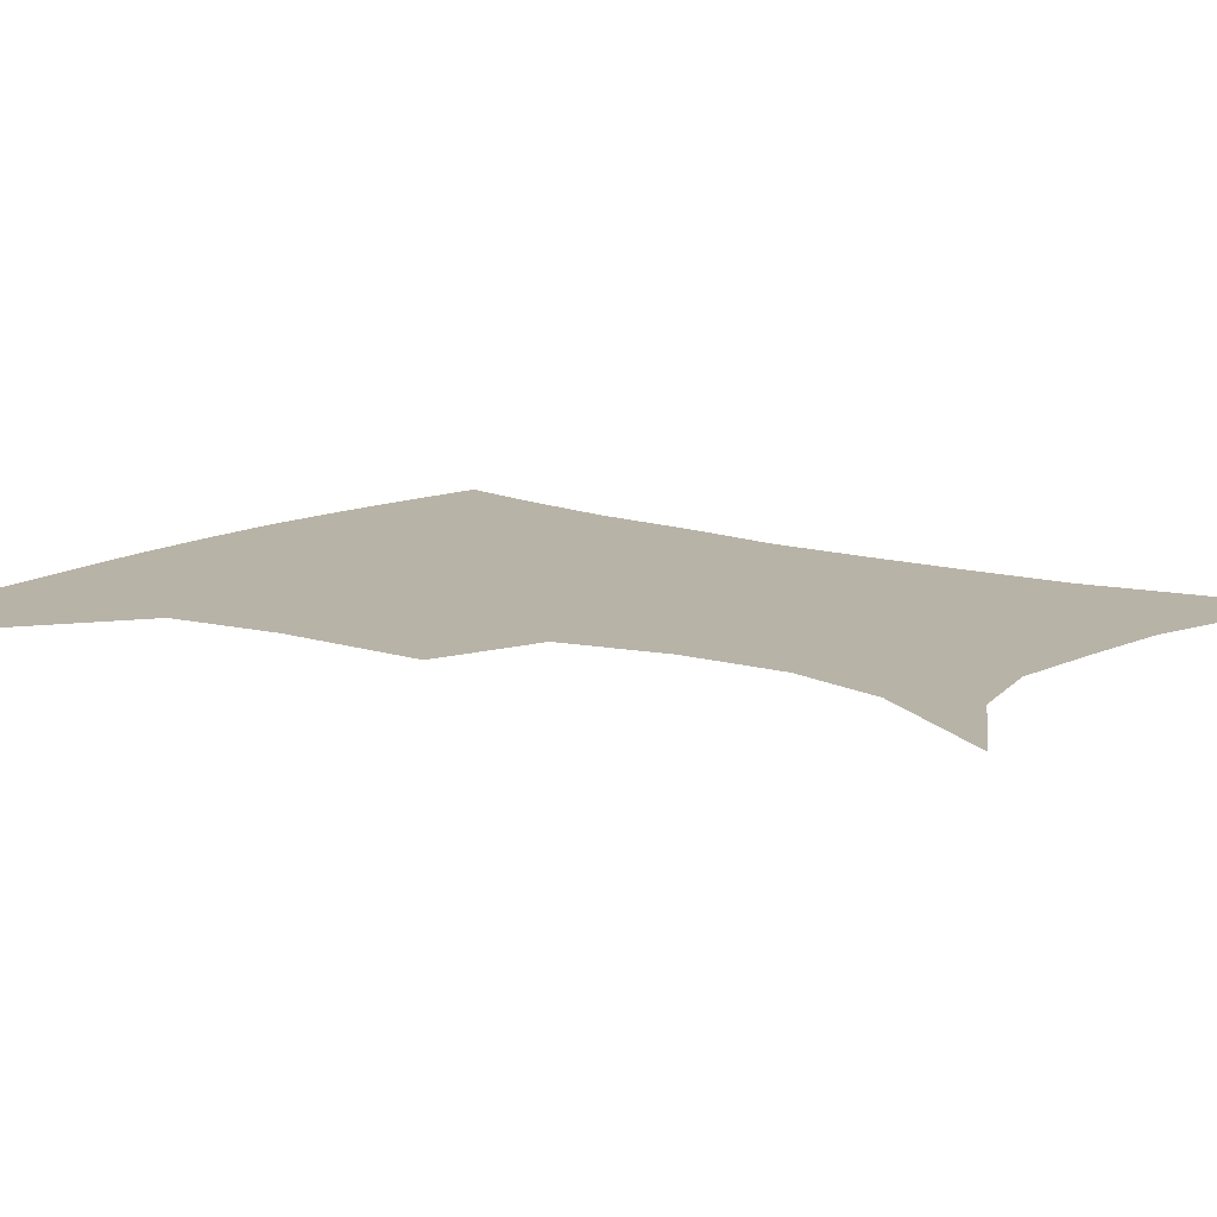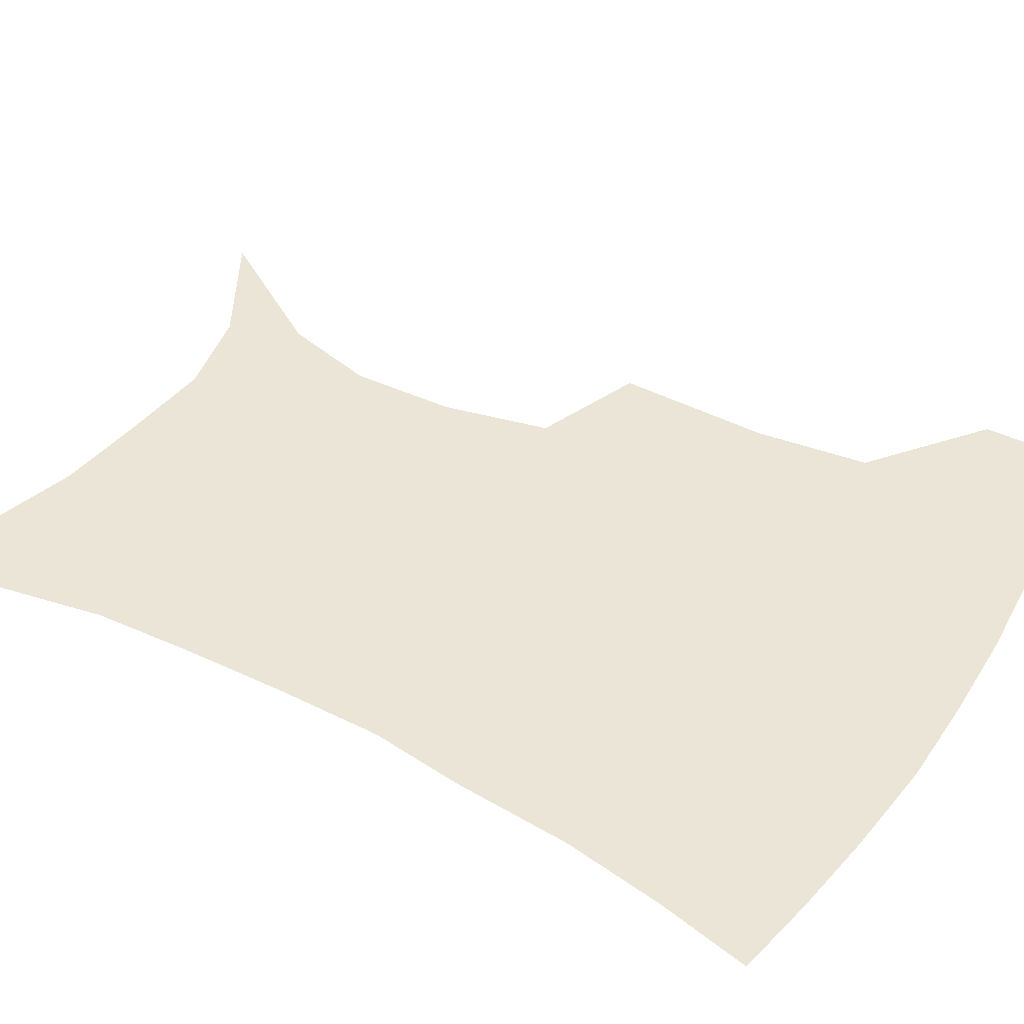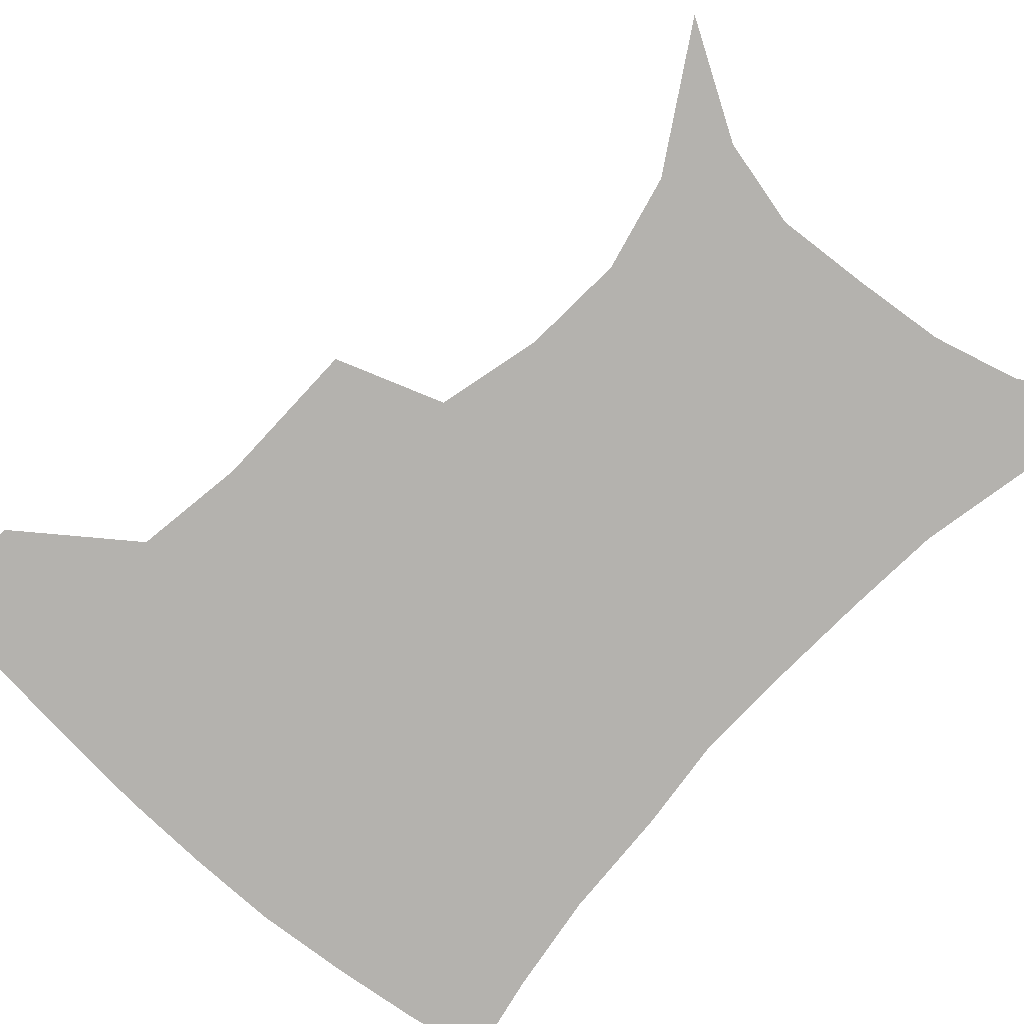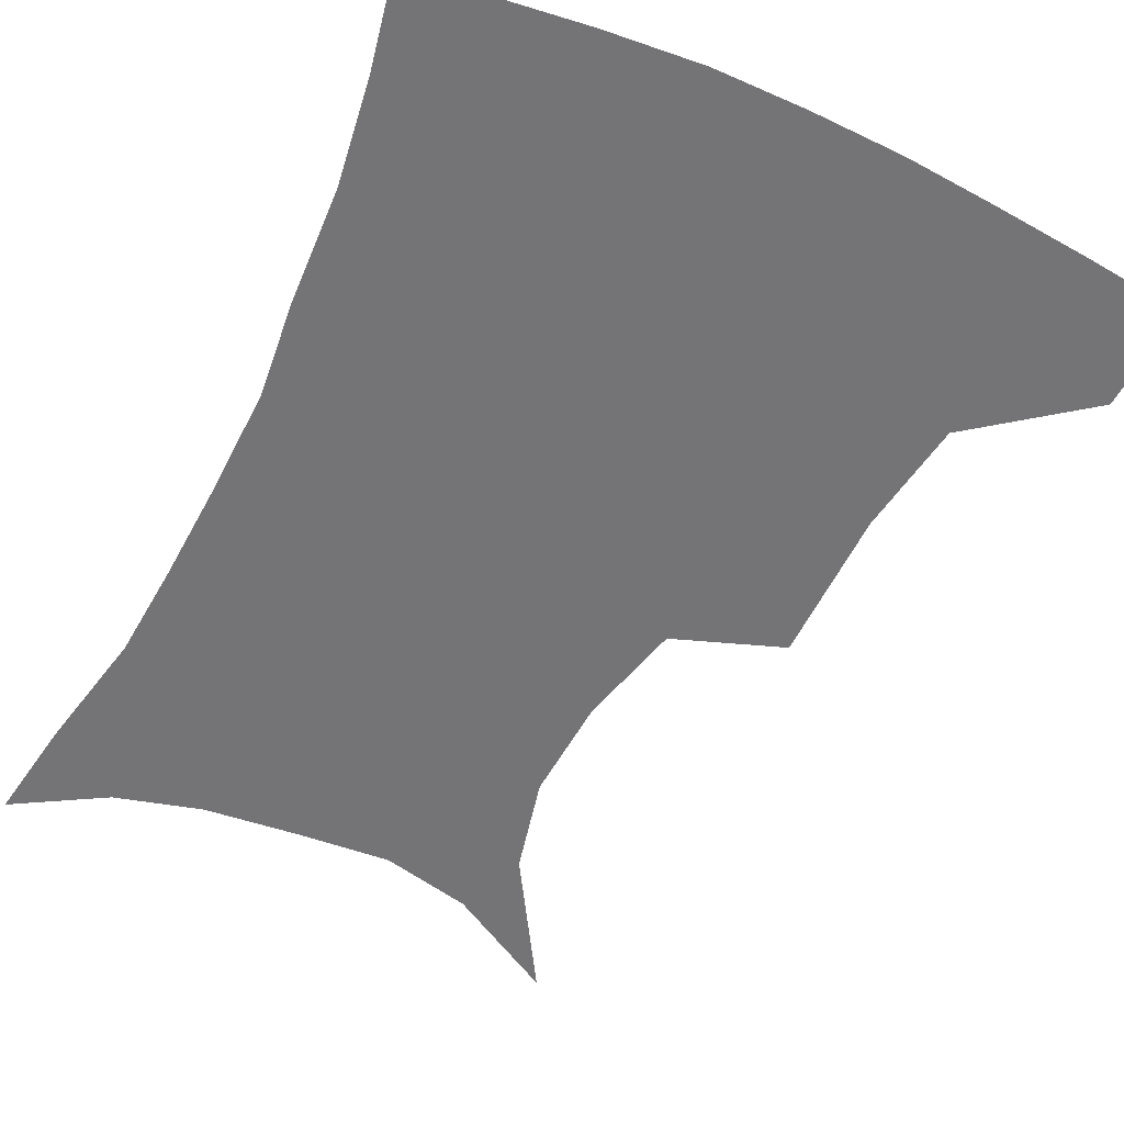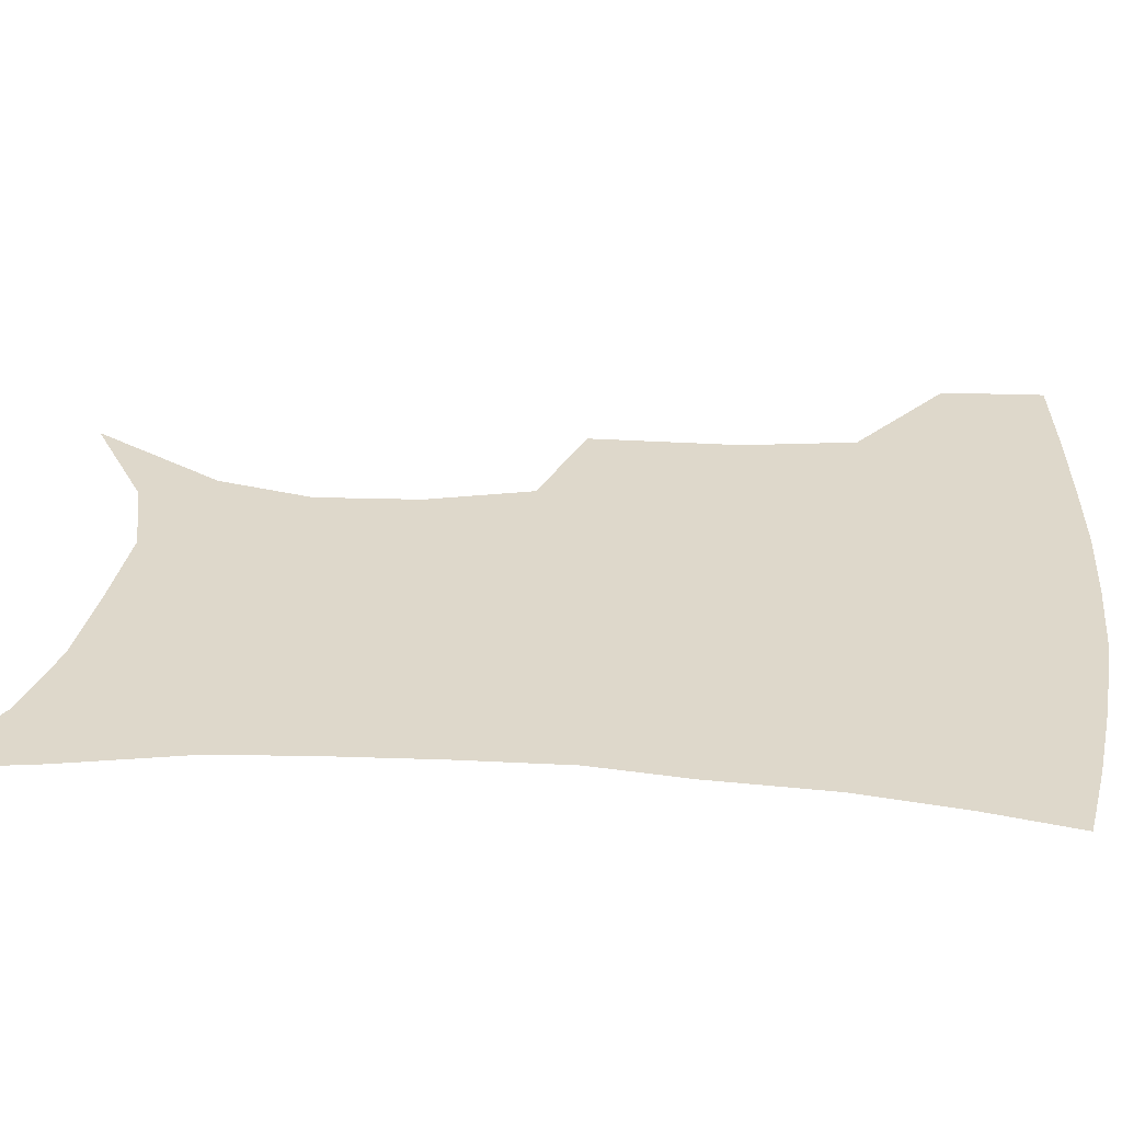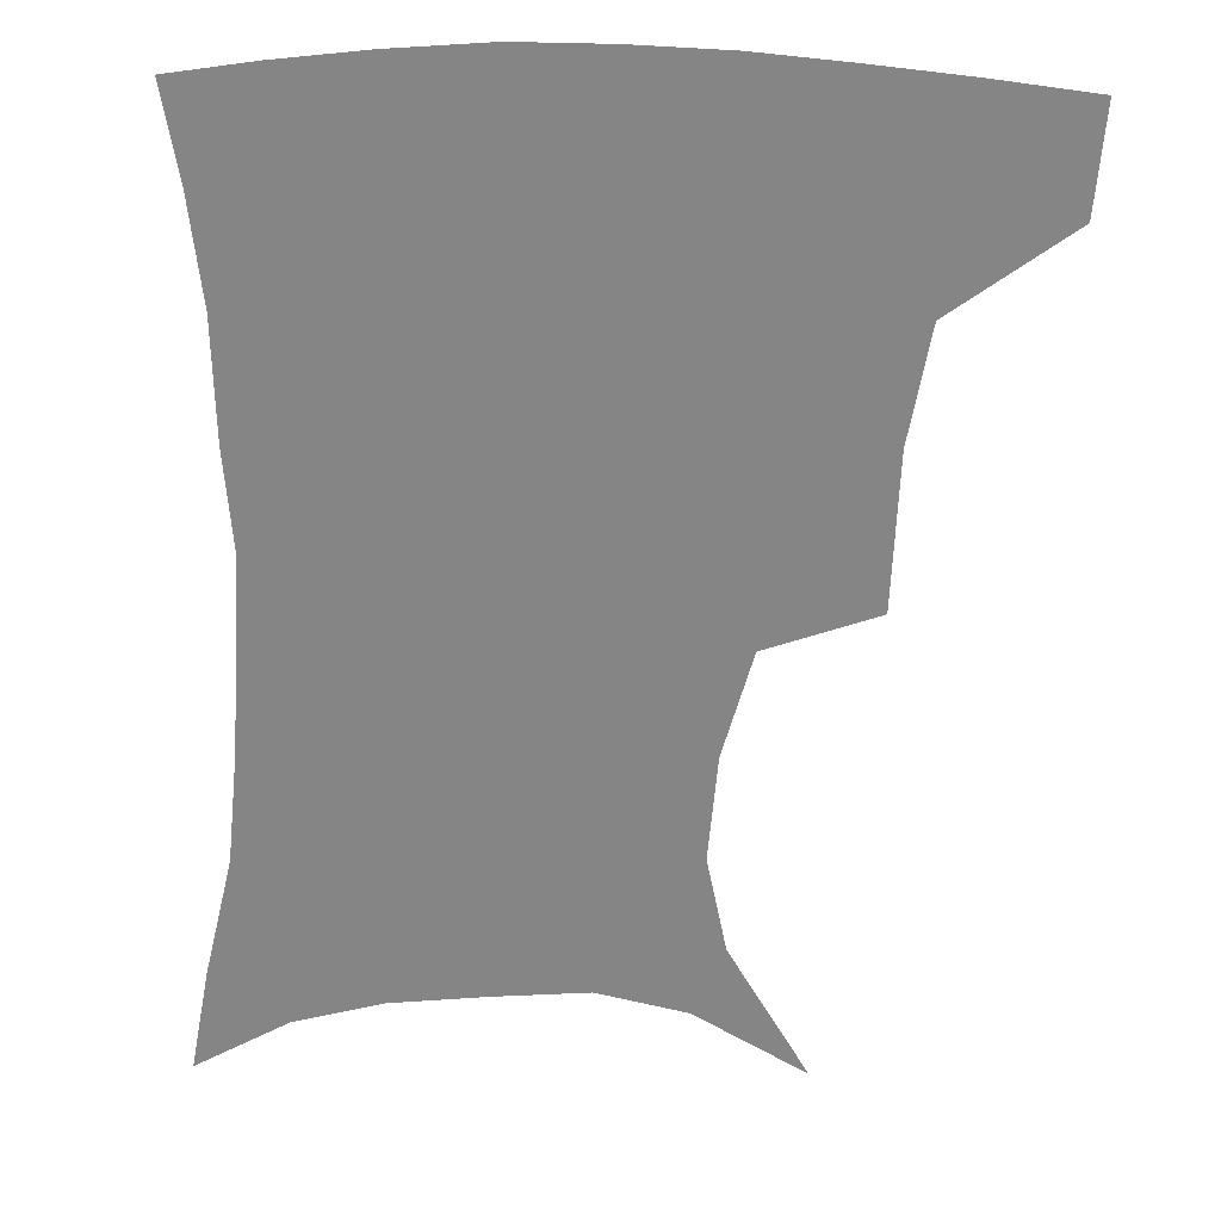
<metadata>
{"format":"obj","ext":"obj","renderer":"f3d","projection":"perspective","resolution":1024,"background":"white","views":[{"elev":12.7,"azim":-52.5,"up":"+Z"},{"elev":44.2,"azim":121.7,"up":"+Z"},{"elev":-79.7,"azim":-42.2,"up":"+Z"},{"elev":-56.3,"azim":154.8,"up":"+Z"},{"elev":31.6,"azim":95.6,"up":"+Z"},{"elev":-61.7,"azim":178.3,"up":"+Z"}]}
</metadata>
<code>
v 455.7 384 0
v 454.1 416.5 0
v 497.1 273.4 0
v 496.6 321.4 0
v 491.3 357 0
v 488 389.7 0
v 484.5 419.8 0
v 508.3 121.6 0
v 534.3 164.6 0
v 541.4 194.9 0
v 539.4 227.7 0
v 531.1 261 0
v 526.1 300.8 0
v 523.4 335.1 0
v 520.5 365.4 0
v 517.3 393.4 0
v 514.2 422.5 0
v 543.5 142.2 0
v 559.8 180.8 0
v 561.2 212.8 0
v 558.1 244.6 0
v 553.3 275.5 0
v 550.2 307.4 0
v 549 341.2 0
v 547.5 368.7 0
v 546.3 395.9 0
v 543.3 424.8 0
v 571.6 148.7 0
v 580.5 184.9 0
v 580.9 221.4 0
v 578.5 252.3 0
v 576 283 0
v 574.9 316 0
v 574.3 344.4 0
v 574.8 372 0
v 573.8 397.3 0
v 572.2 425.6 0
v 601.5 146.3 0
v 602.5 188.6 0
v 601.5 219.6 0
v 599.2 252.1 0
v 597.8 287.1 0
v 597.9 317.3 0
v 598.7 345.6 0
v 599.9 371.9 0
v 601 397.3 0
v 600.5 425.4 0
v 630.7 143.2 0
v 625.1 184.6 0
v 621.5 222.7 0
v 620 254.4 0
v 619.8 284 0
v 620.7 312.8 0
v 622 343.5 0
v 624.8 370.2 0
v 627.9 396.2 0
v 630.6 422.6 0
v 657.9 135.7 0
v 649.1 177 0
v 643.7 214.2 0
v 642.1 245.6 0
v 641.5 276.9 0
v 642.7 306.7 0
v 646.3 334.1 0
v 649.2 364.9 0
v 653.1 393.8 0
v 657.8 419.1 0
v 686.4 119.1 0
v 681.3 152 0
v 673.4 190.4 0
v 671.1 221.3 0
v 669.5 253.4 0
v 668.6 287.1 0
v 671.7 317.1 0
v 673.5 353.8 0
v 678 386.2 0
v 683.7 414.8 0
v 691 451 0
f 5 6 1
f 1 6 2
f 6 7 2
f 12 13 3
f 3 13 4
f 13 14 4
f 4 14 5
f 14 15 5
f 5 15 6
f 15 16 6
f 6 16 7
f 16 17 7
f 8 18 9
f 18 19 9
f 9 19 10
f 19 20 10
f 10 20 11
f 20 21 11
f 11 21 12
f 21 22 12
f 12 22 13
f 22 23 13
f 13 23 14
f 23 24 14
f 14 24 15
f 24 25 15
f 15 25 16
f 25 26 16
f 16 26 17
f 26 27 17
f 18 28 19
f 28 29 19
f 19 29 20
f 29 30 20
f 20 30 21
f 30 31 21
f 21 31 22
f 31 32 22
f 22 32 23
f 32 33 23
f 23 33 24
f 33 34 24
f 24 34 25
f 34 35 25
f 25 35 26
f 35 36 26
f 26 36 27
f 36 37 27
f 28 38 29
f 38 39 29
f 29 39 30
f 39 40 30
f 30 40 31
f 40 41 31
f 31 41 32
f 41 42 32
f 32 42 33
f 42 43 33
f 33 43 34
f 43 44 34
f 34 44 35
f 44 45 35
f 35 45 36
f 45 46 36
f 36 46 37
f 46 47 37
f 38 48 39
f 48 49 39
f 39 49 40
f 49 50 40
f 40 50 41
f 50 51 41
f 41 51 42
f 51 52 42
f 42 52 43
f 52 53 43
f 43 53 44
f 53 54 44
f 44 54 45
f 54 55 45
f 45 55 46
f 55 56 46
f 46 56 47
f 56 57 47
f 48 58 49
f 58 59 49
f 49 59 50
f 59 60 50
f 50 60 51
f 60 61 51
f 51 61 52
f 61 62 52
f 52 62 53
f 62 63 53
f 53 63 54
f 63 64 54
f 54 64 55
f 64 65 55
f 55 65 56
f 65 66 56
f 56 66 57
f 66 67 57
f 58 68 59
f 68 69 59
f 59 69 60
f 69 70 60
f 60 70 61
f 70 71 61
f 61 71 62
f 71 72 62
f 62 72 63
f 72 73 63
f 63 73 64
f 73 74 64
f 64 74 65
f 74 75 65
f 65 75 66
f 75 76 66
f 66 76 67
f 76 77 67

</code>
